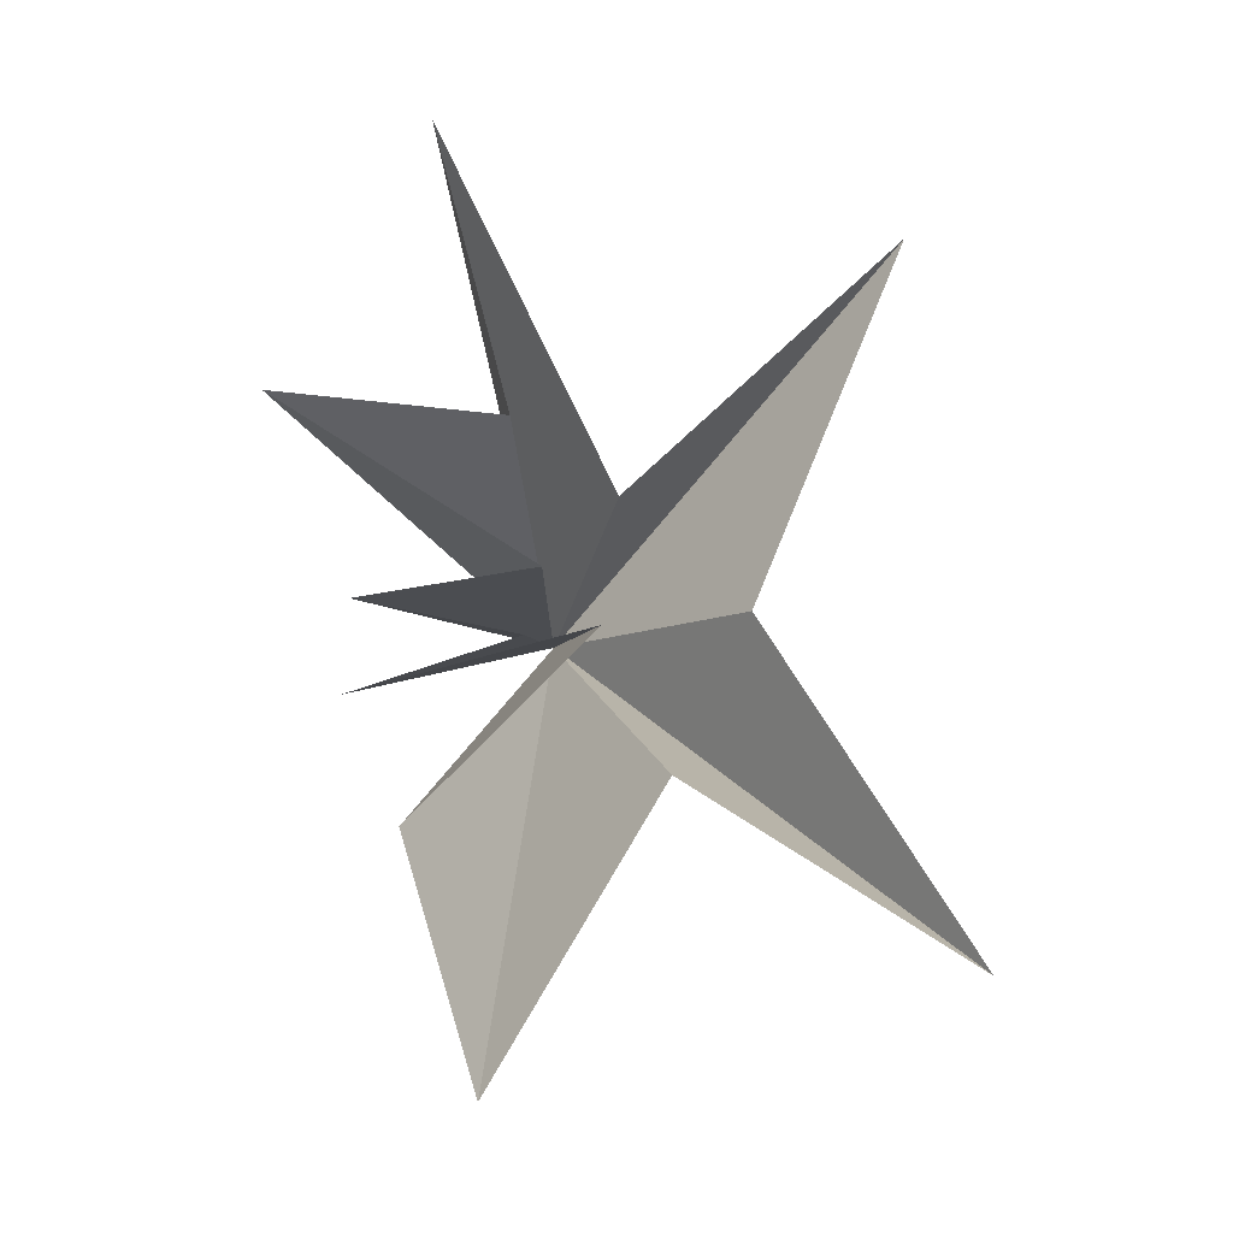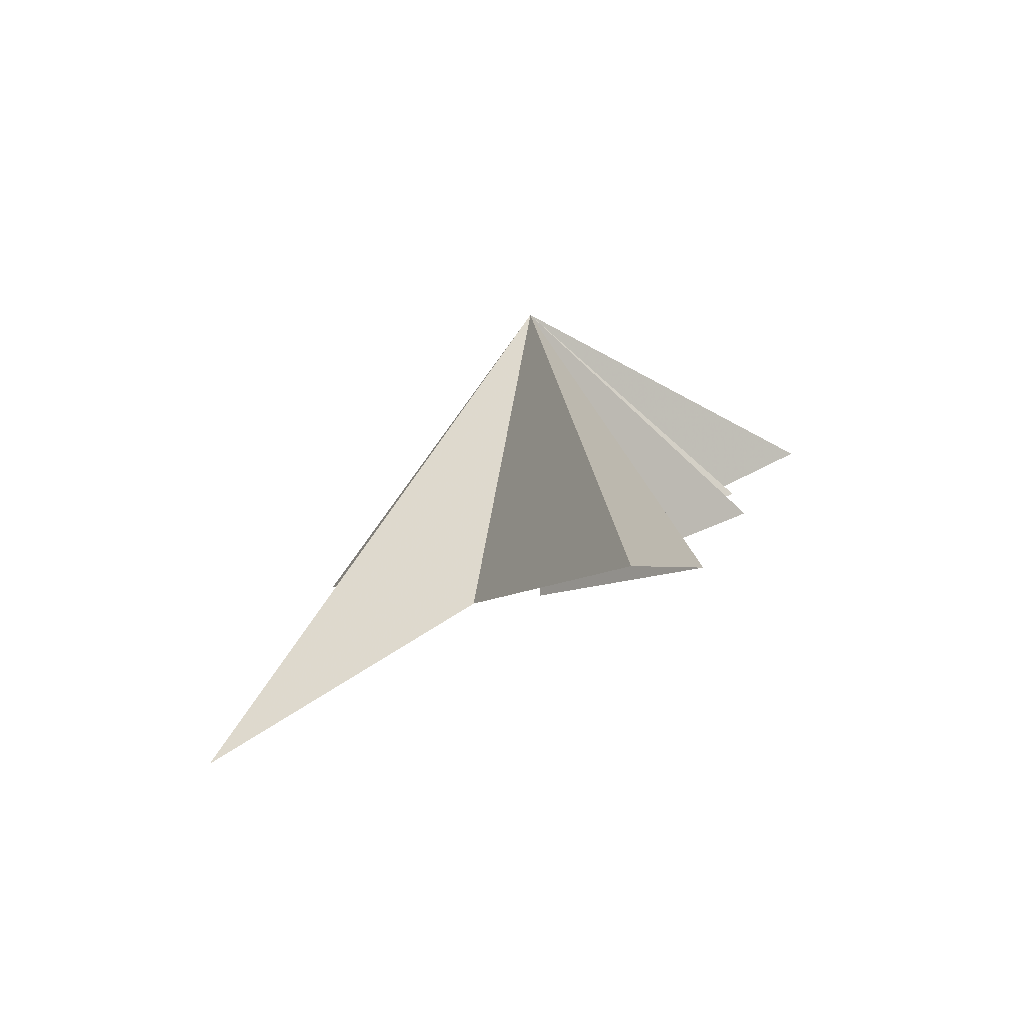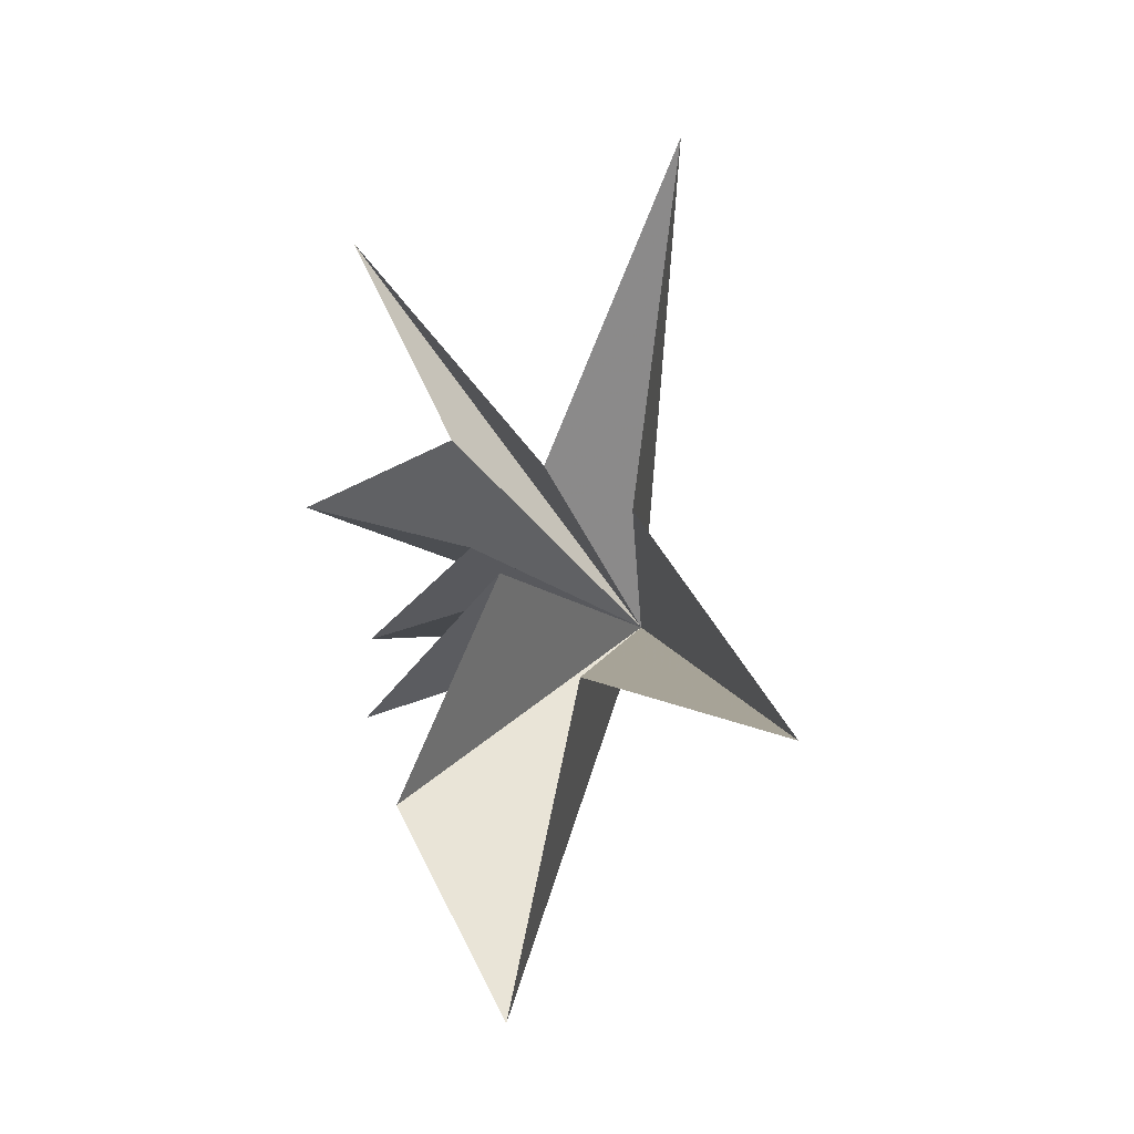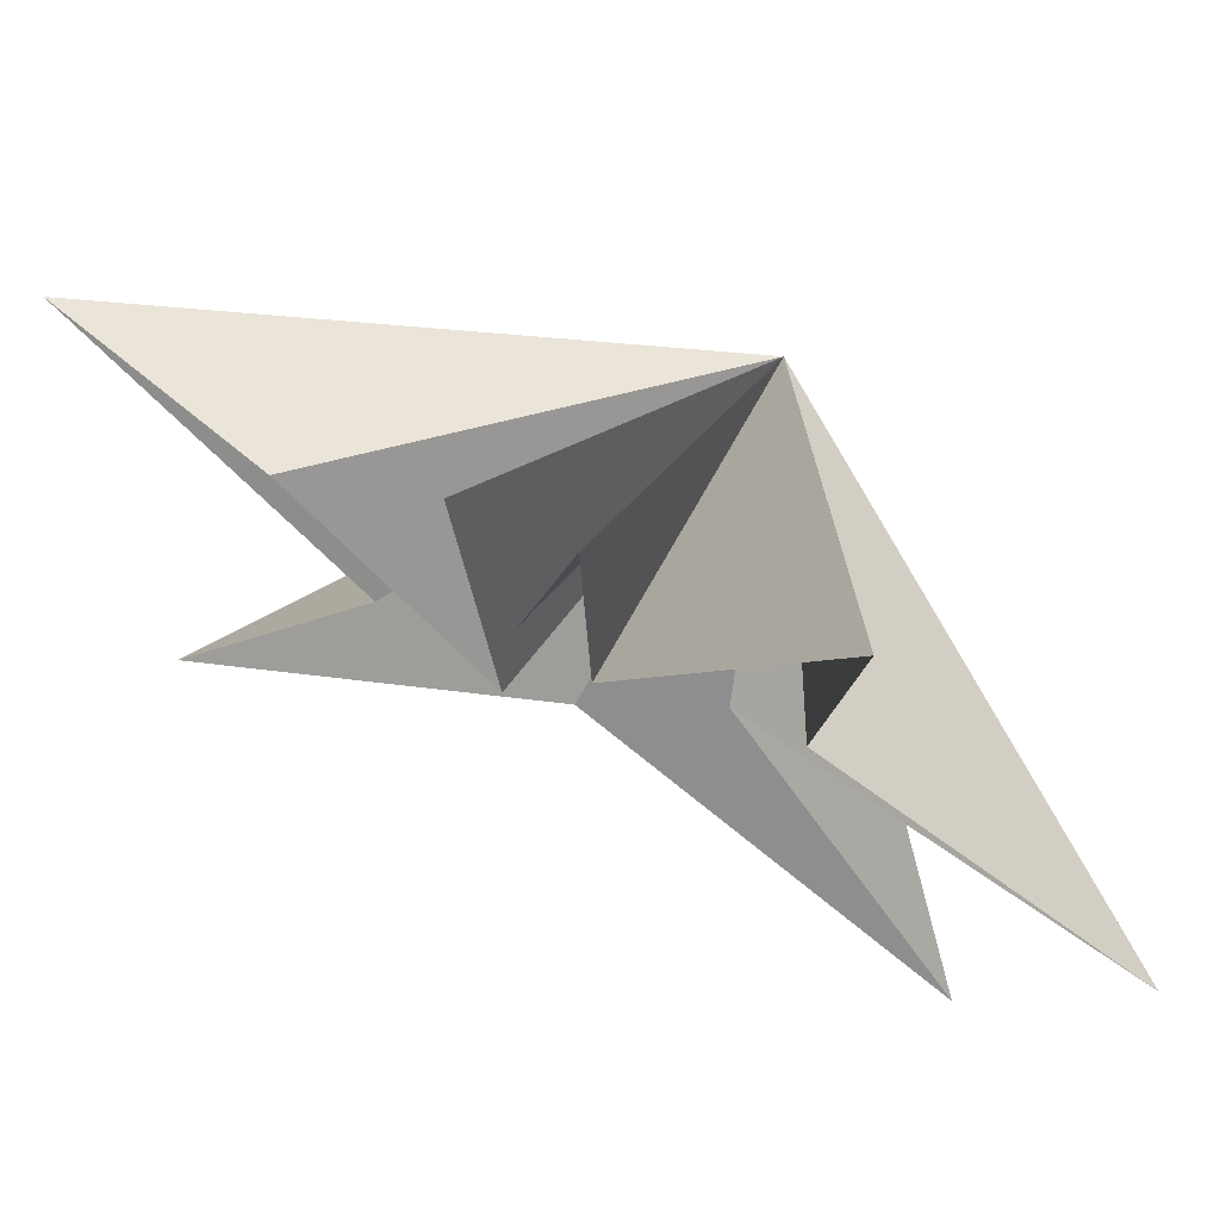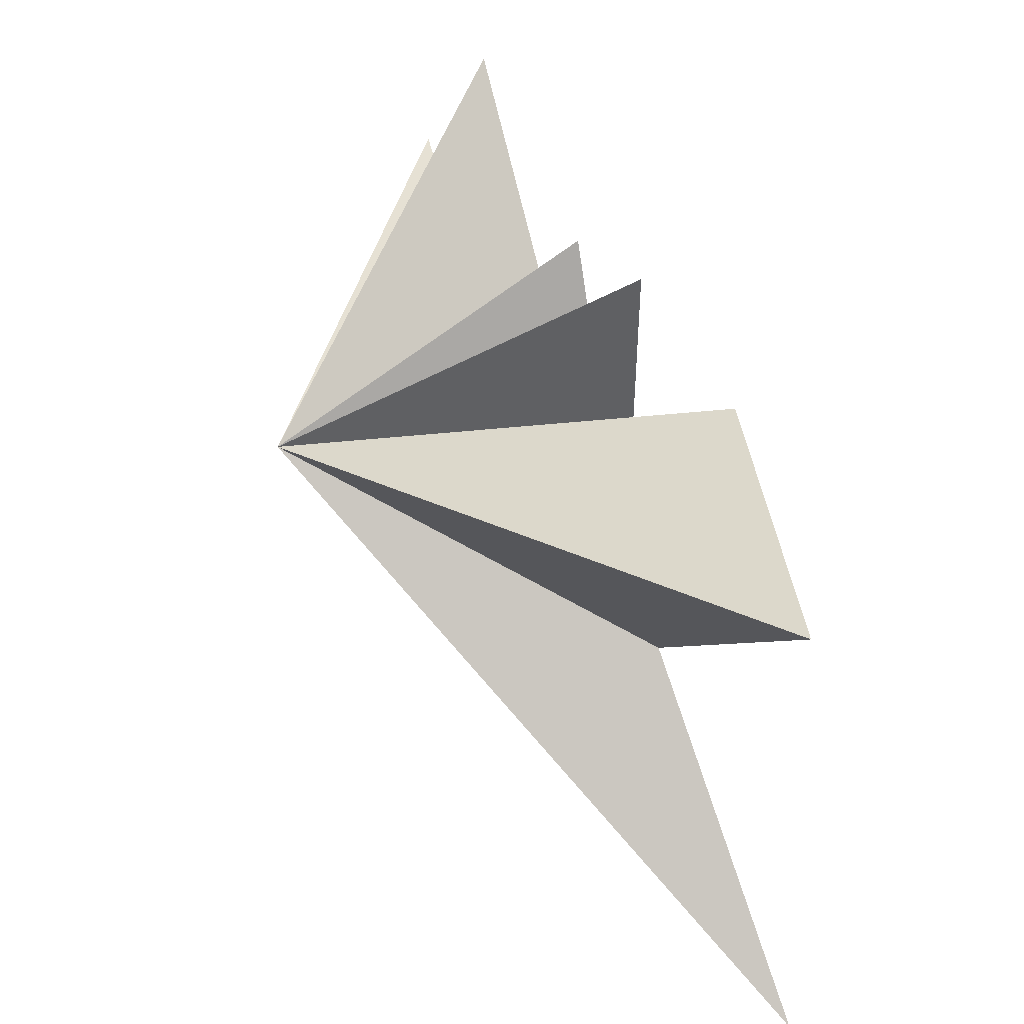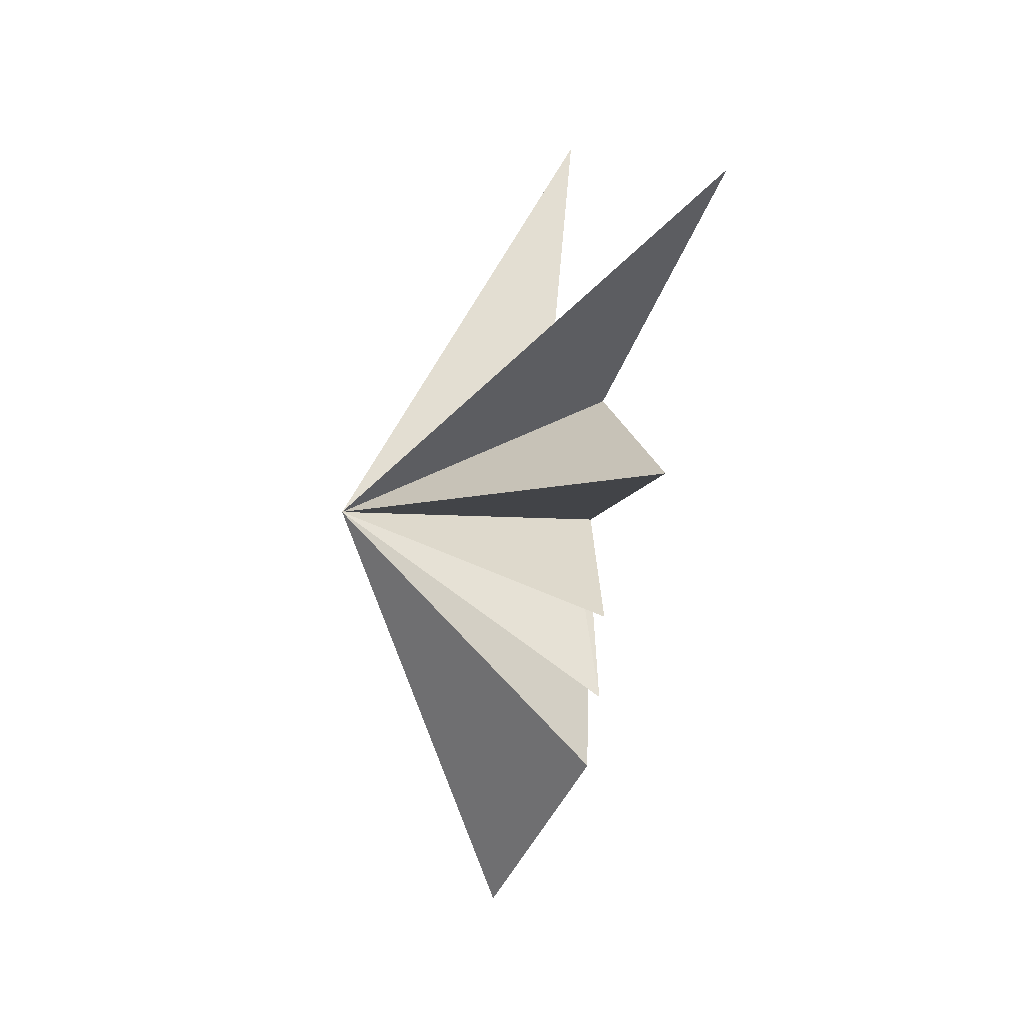
<metadata>
{"format":"obj","ext":"obj","renderer":"f3d","projection":"perspective","resolution":1024,"background":"white","views":[{"elev":-25.8,"azim":-81.3,"up":"+Z"},{"elev":-73.7,"azim":110.6,"up":"+Z"},{"elev":-36.5,"azim":-41.3,"up":"+Z"},{"elev":66.0,"azim":-69.8,"up":"+Y"},{"elev":30.8,"azim":146.8,"up":"+Y"},{"elev":28.7,"azim":173.6,"up":"+Z"}]}
</metadata>
<code>
v 4.171 -2.489 0.1166
v 3.375 -2.352 -2.433
v 3.139 -7.057 3.664
v 3.757 1.608 -3.107
v 4.327 -4.464 -1.905
v 4.277 -7.634 -7.691
v 4.293 -3.244 -4.47
v 5.401 -0.263 -8.859
v 3.781 0.6482 -5.229
v 1.684 0.06038 5.633
v 3.401 -0.9187 1.238
v 3.037 2.931 1.827
v 3.492 -1.435 -1.349
v 3.694 1.542 -1.552
v 3.714 -1.141 -2.345
v 7.925 -0.8182 -0.5871
f 16 12 11
f 12 16 13
f 13 16 14
f 14 16 15
f 16 4 15
f 4 16 2
f 2 16 9
f 9 16 8
f 8 16 7
f 7 16 6
f 6 16 5
f 5 16 3
f 3 16 1
f 1 16 10
f 10 16 11

</code>
